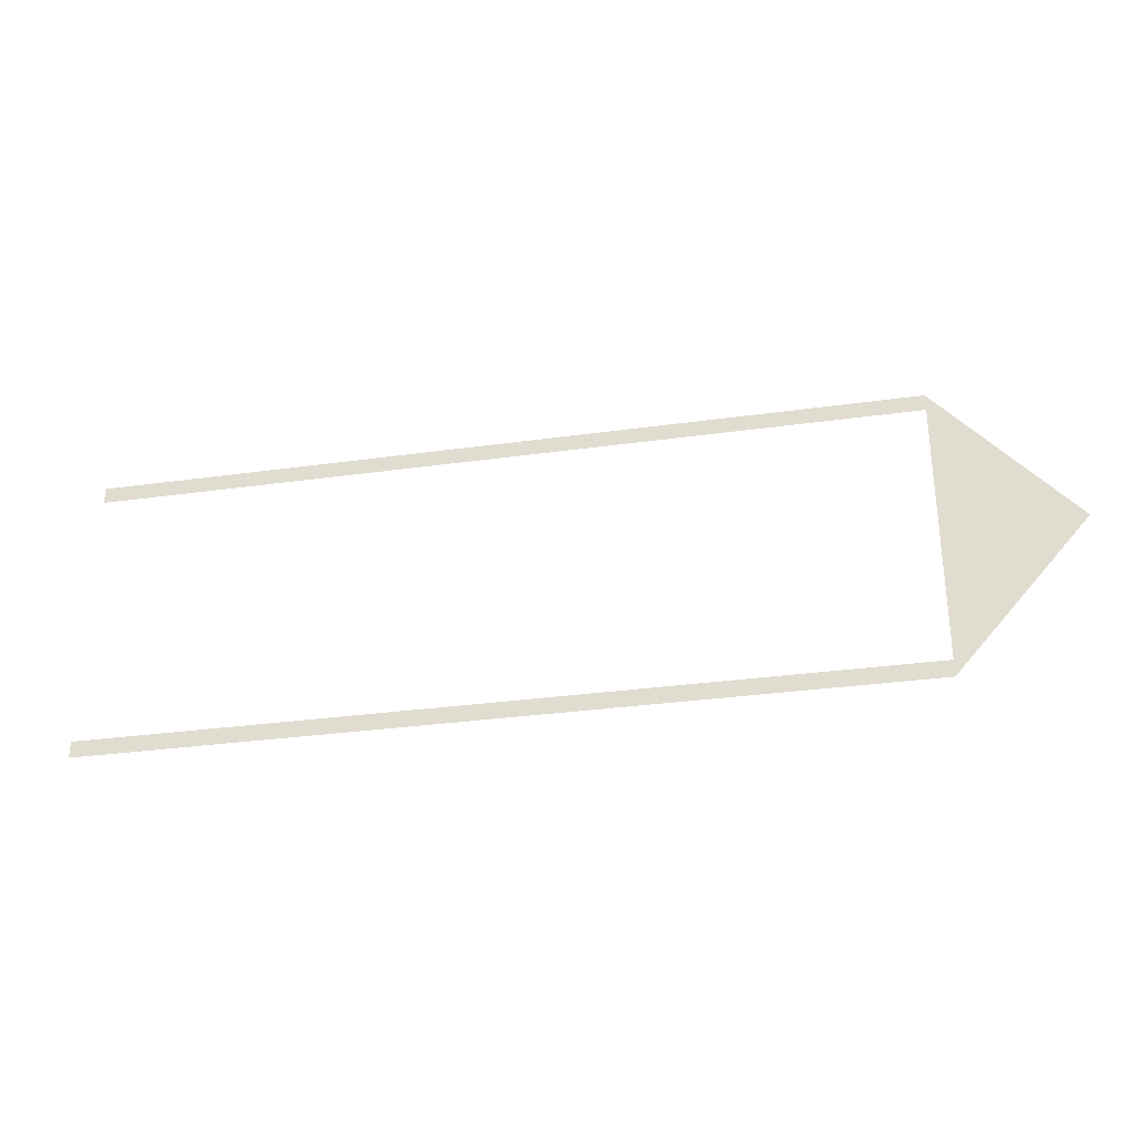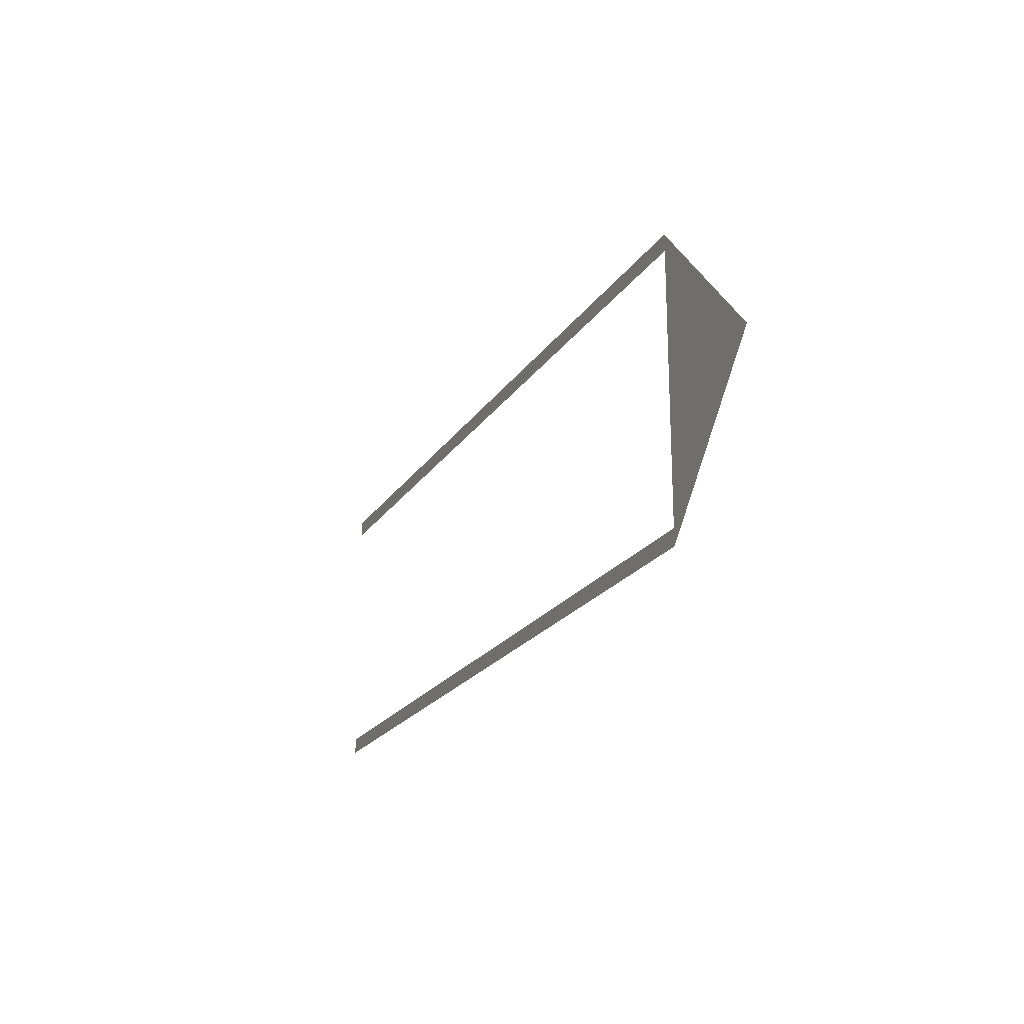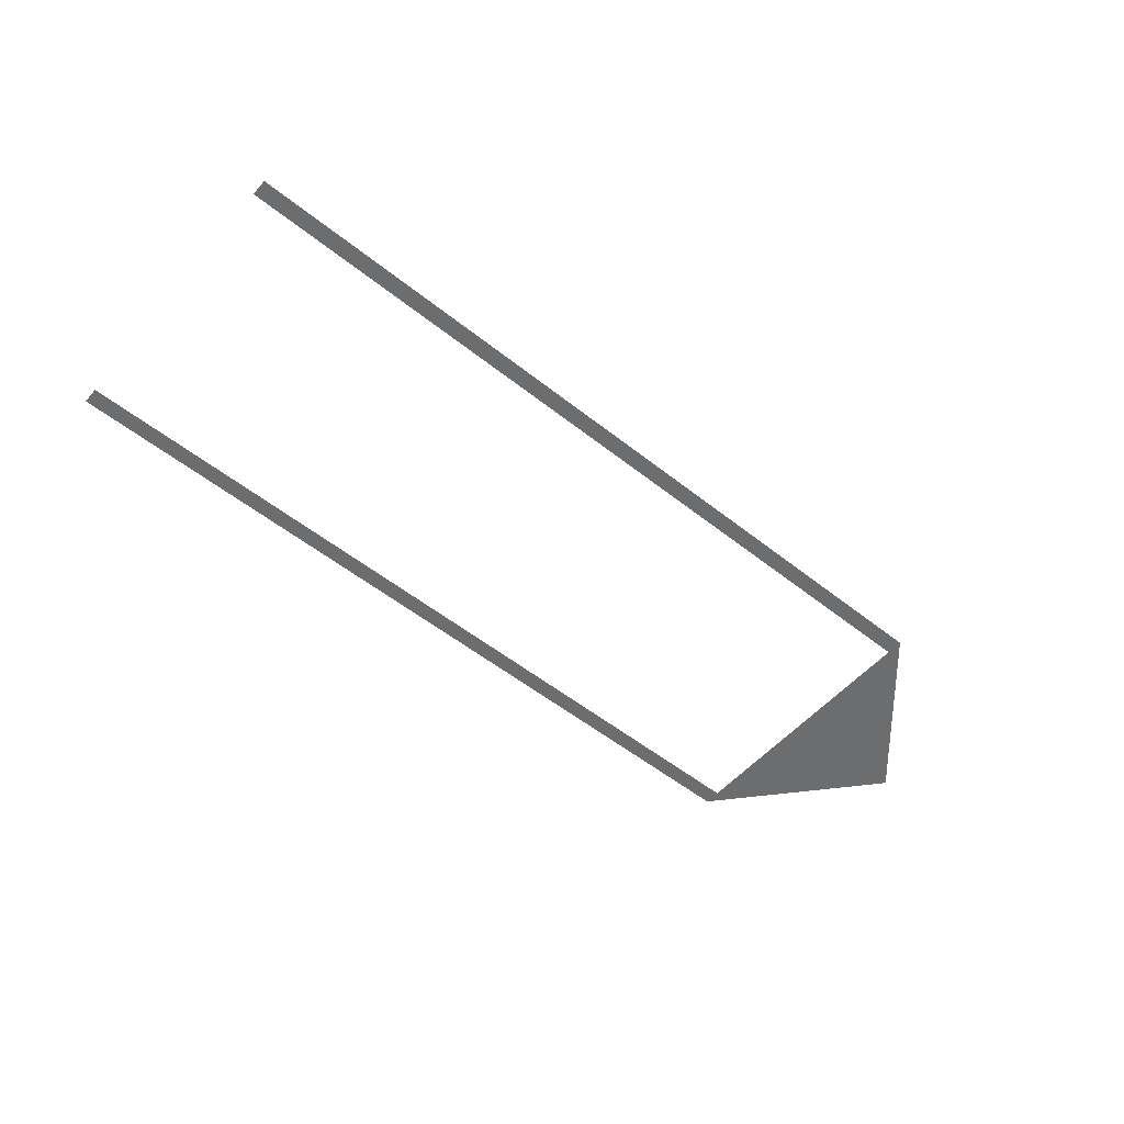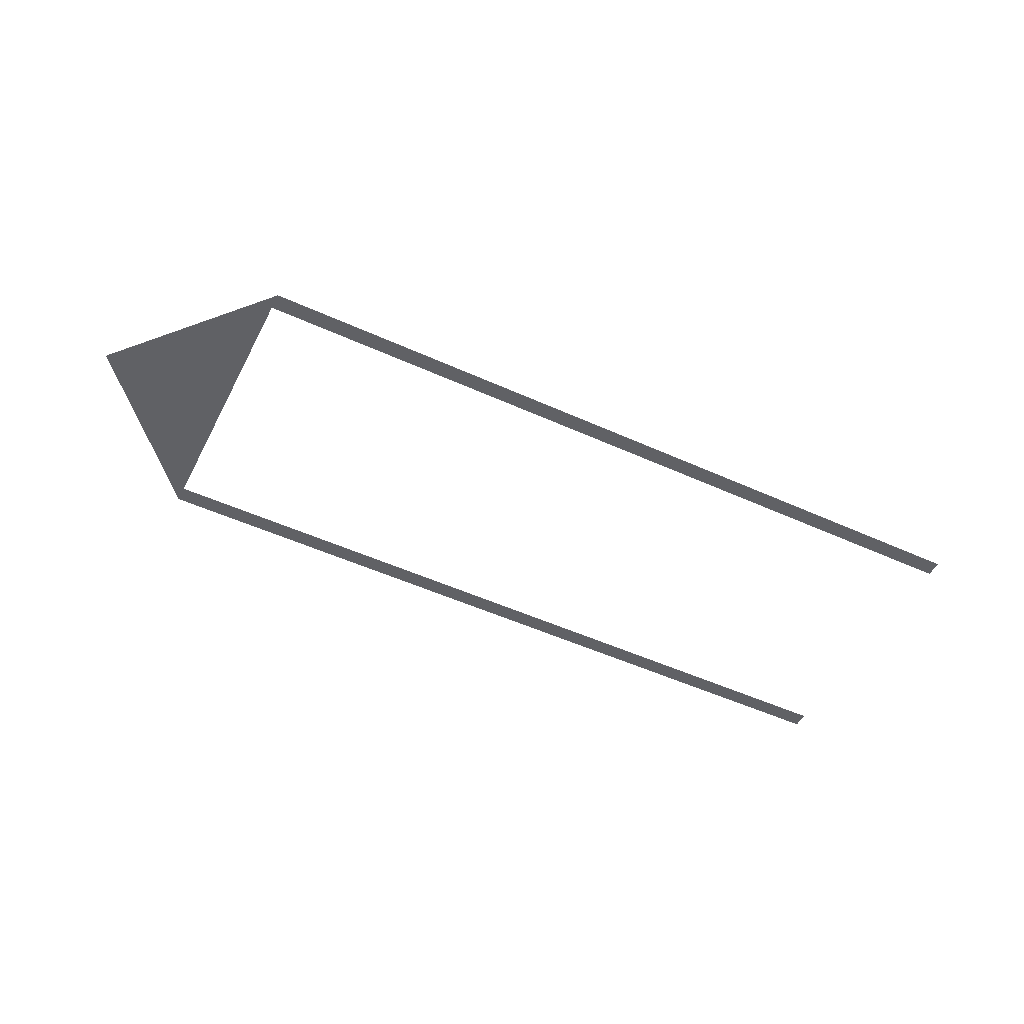
<metadata>
{"format":"obj","ext":"obj","renderer":"f3d","projection":"perspective","resolution":1024,"background":"white","views":[{"elev":-31.2,"azim":-168.7,"up":"+Z"},{"elev":-20.8,"azim":-113.8,"up":"+Z"},{"elev":-53.9,"azim":139.8,"up":"+Y"},{"elev":-50.2,"azim":-26.6,"up":"+Y"}]}
</metadata>
<code>
v 1 0 0.1125
v 1 0 -0.1125
v 0.9 0 0
v 1 0 -0.1
v 1.613 0 -0.1
v 1.613 0 -0.1125
v 1 0 -0.1125
v 1 0 0.1125
v 1.613 0 0.1125
v 1.613 0 0.1
v 1 0 0.1
g mesh6919493
f 1 3 2
f 4 6 5
f 6 4 7
f 8 10 9
f 10 8 11

</code>
